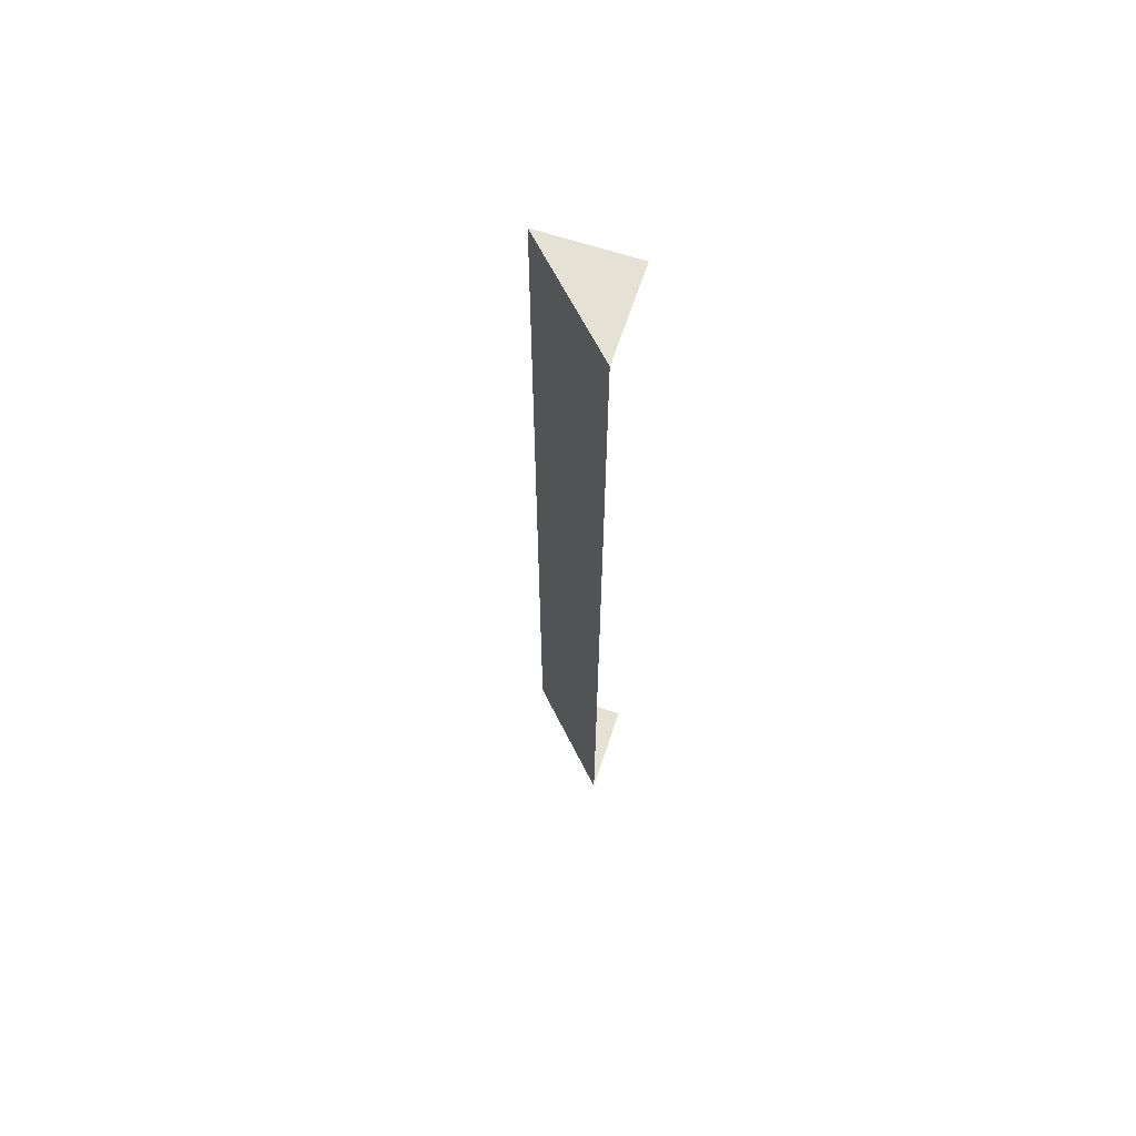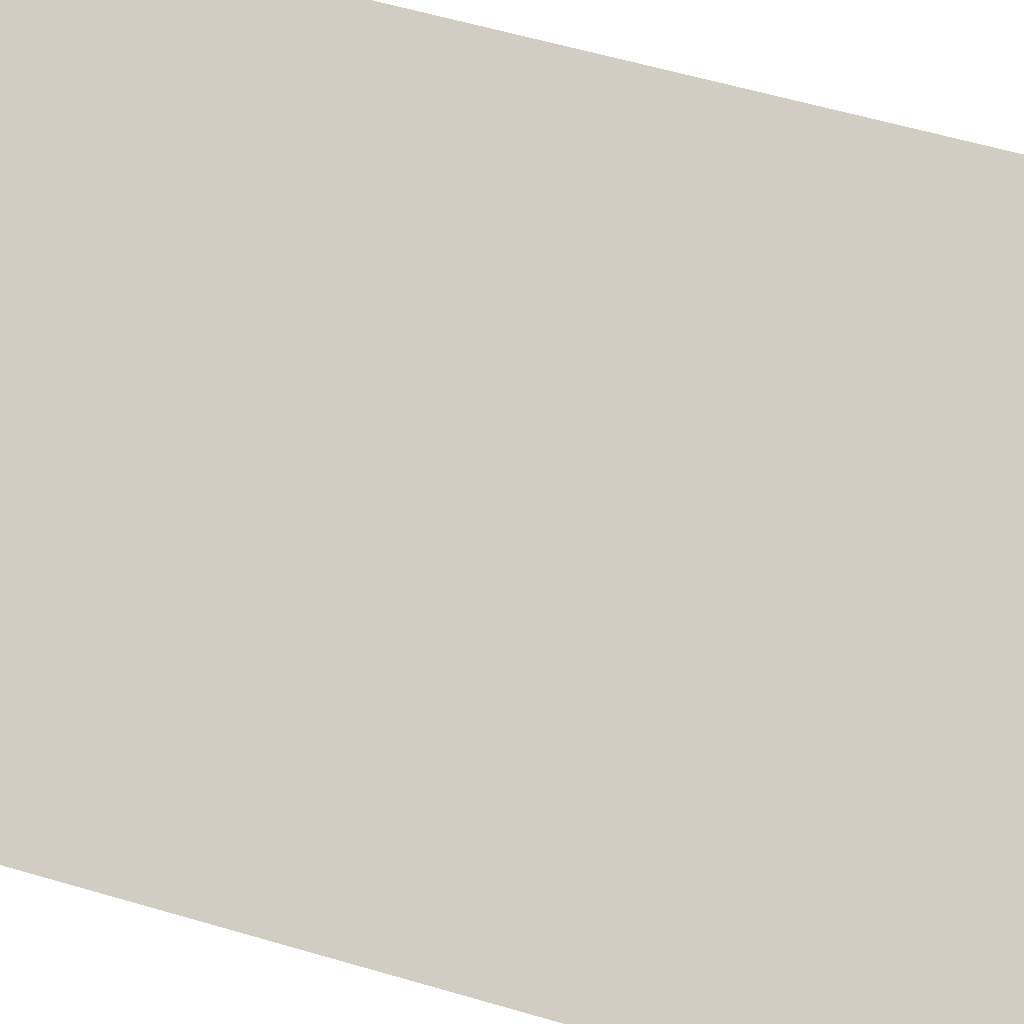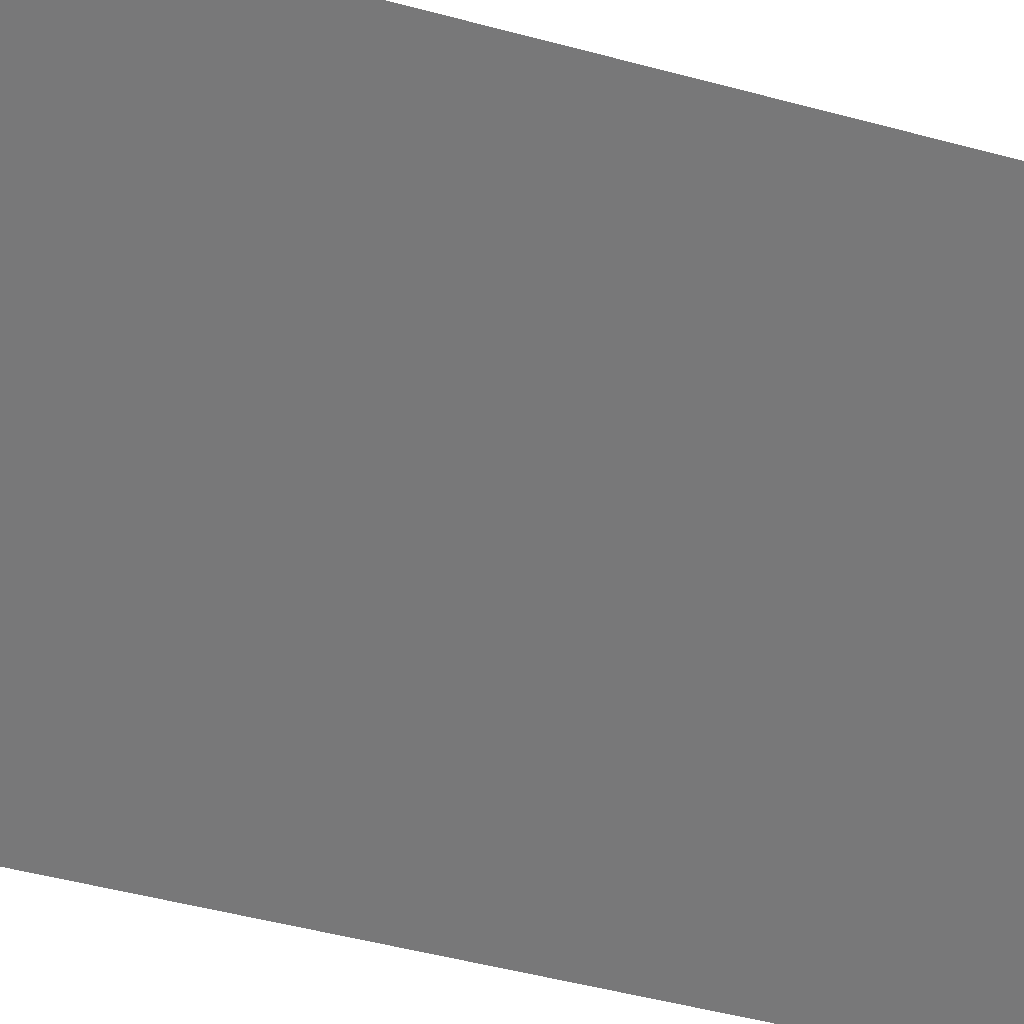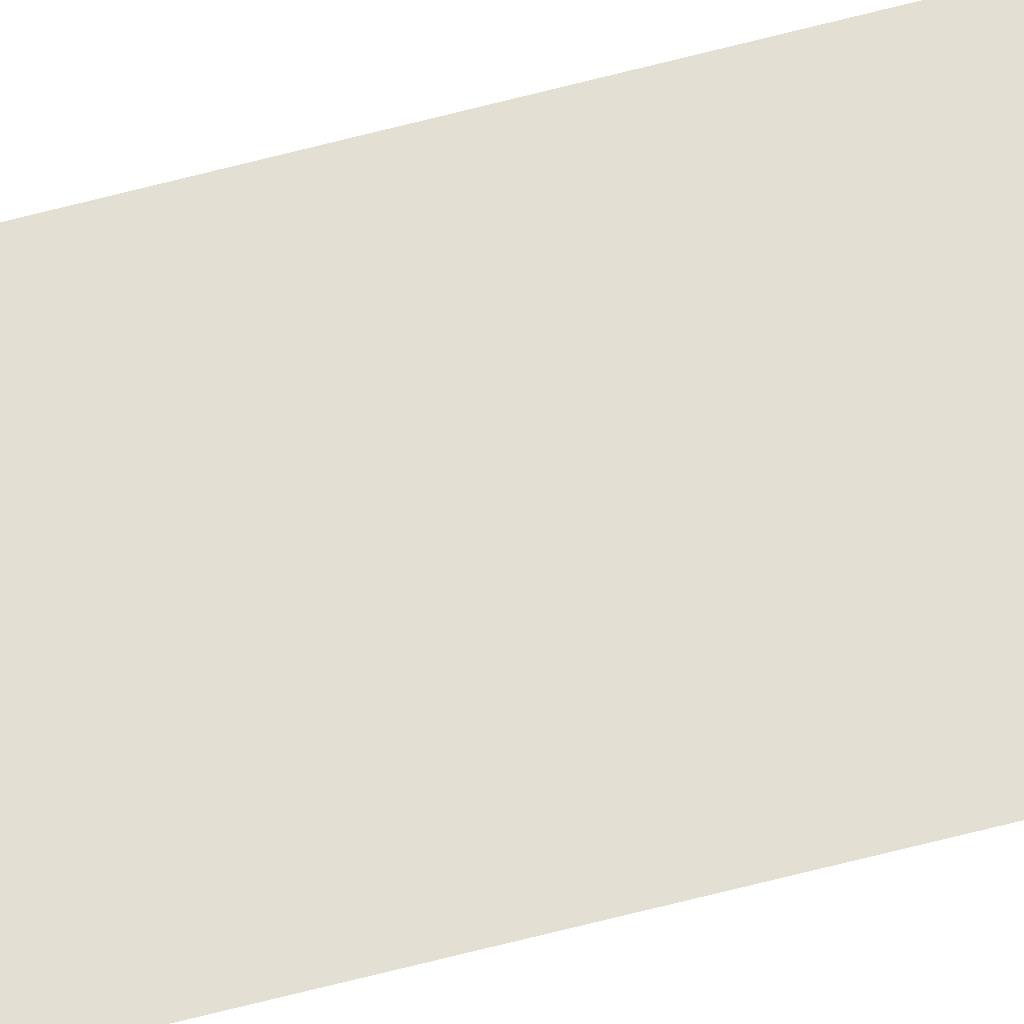
<metadata>
{"format":"obj","ext":"obj","renderer":"f3d","projection":"perspective","resolution":1024,"background":"white","views":[{"elev":65.1,"azim":108.3,"up":"+Y"},{"elev":22.2,"azim":124.4,"up":"+Z"},{"elev":-17.5,"azim":-127.0,"up":"+Z"},{"elev":-79.4,"azim":-76.3,"up":"+Z"}]}
</metadata>
<code>
o Wall_Corner_Inner_Angled_Cube.011
v 0 0 0
v 0 5 0
v 0.5 0 0
v 0.5 5 0
v 0 0 0.5
v 0 5 0.5
f 4 5 3
f 2 6 4
f 1 3 5
f 4 6 5

</code>
